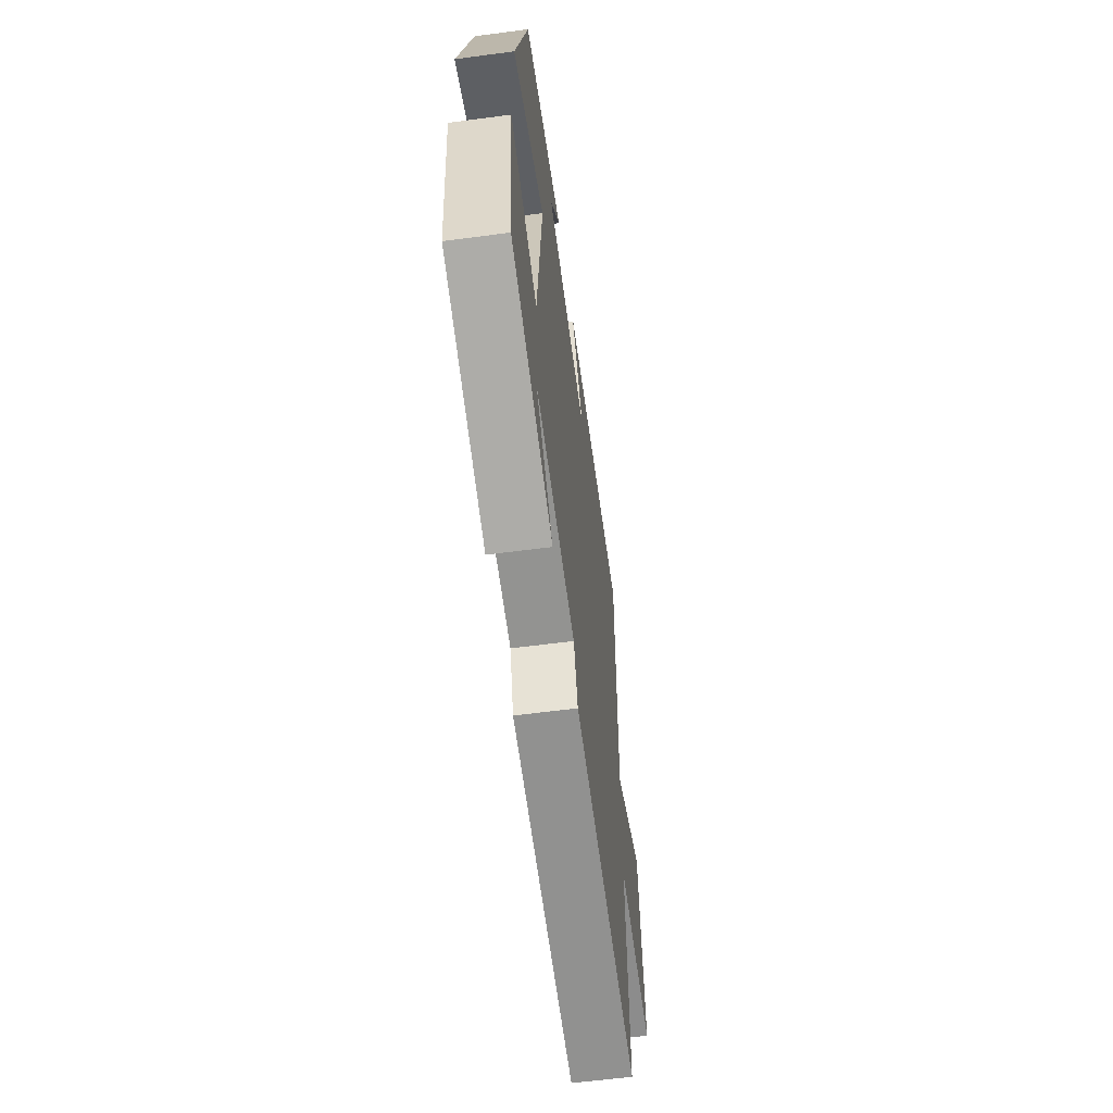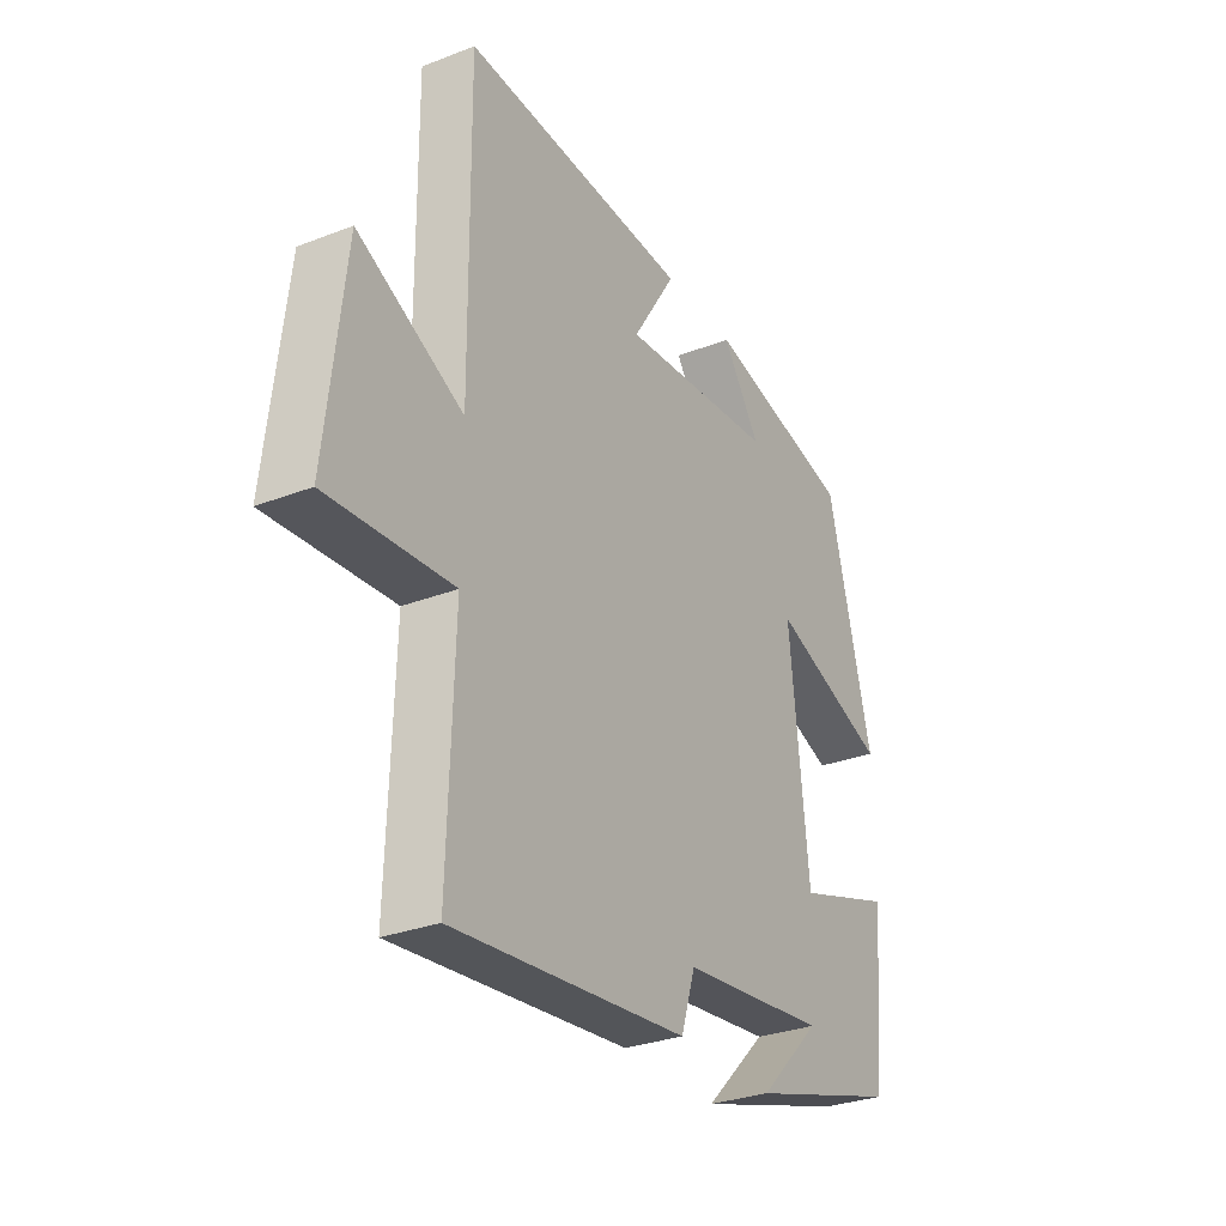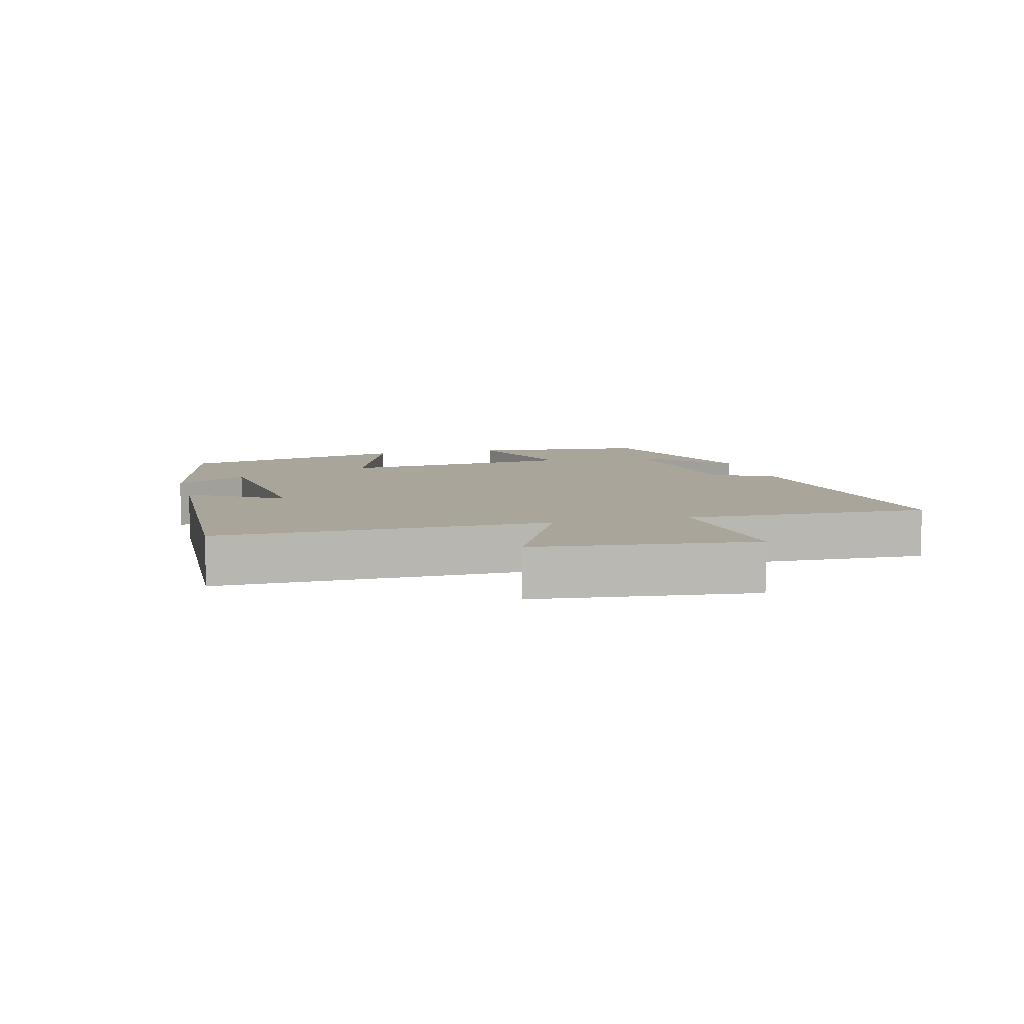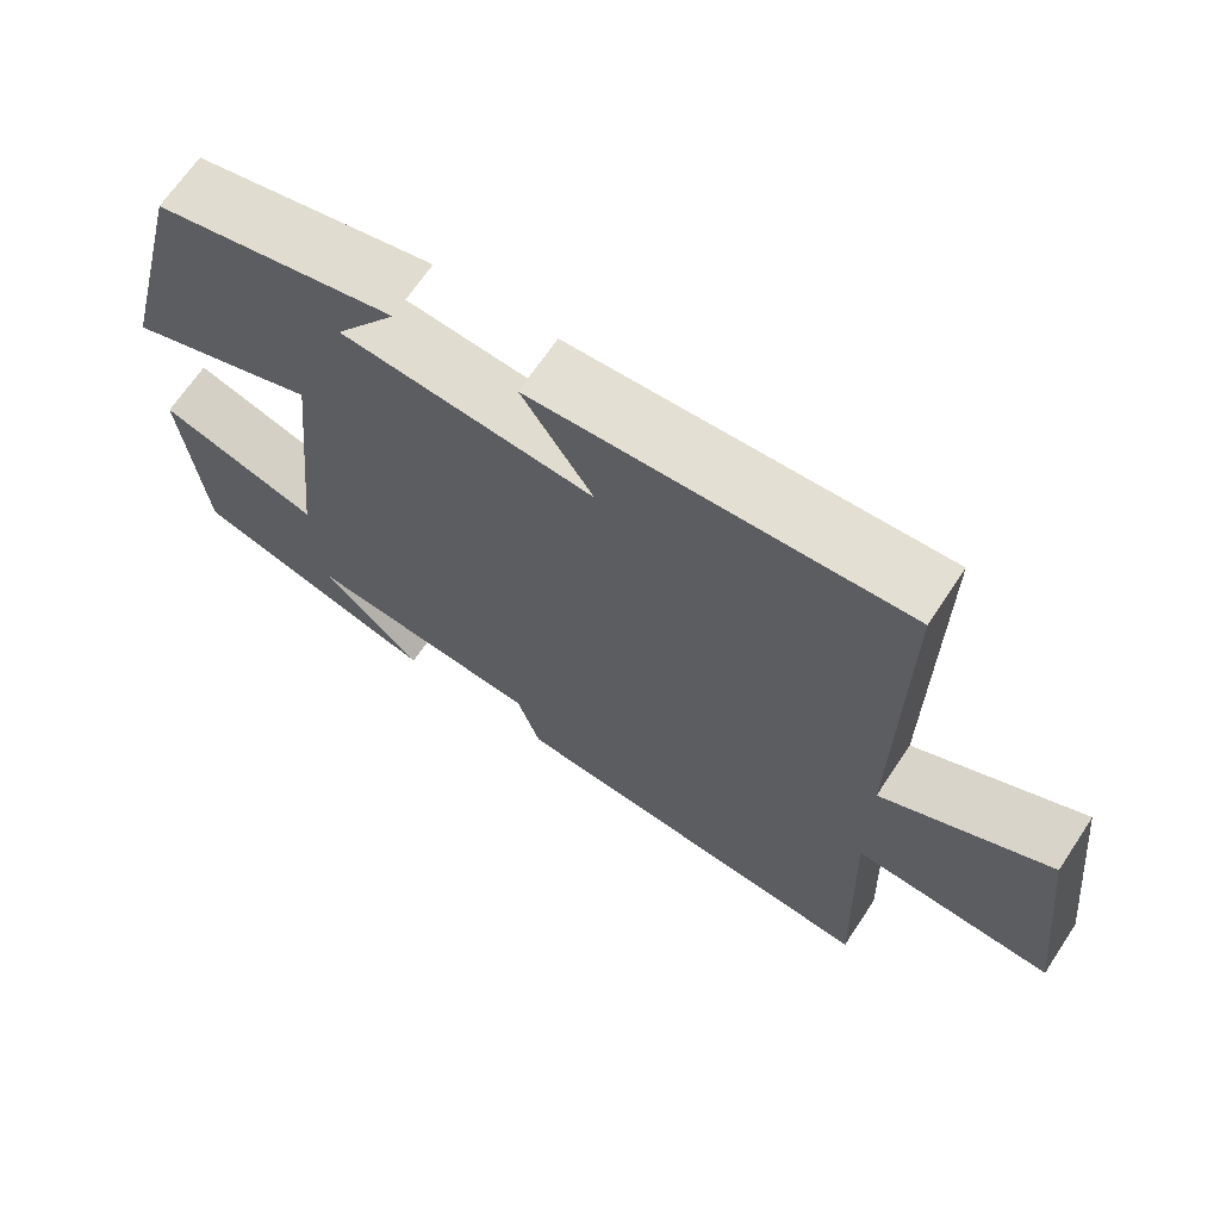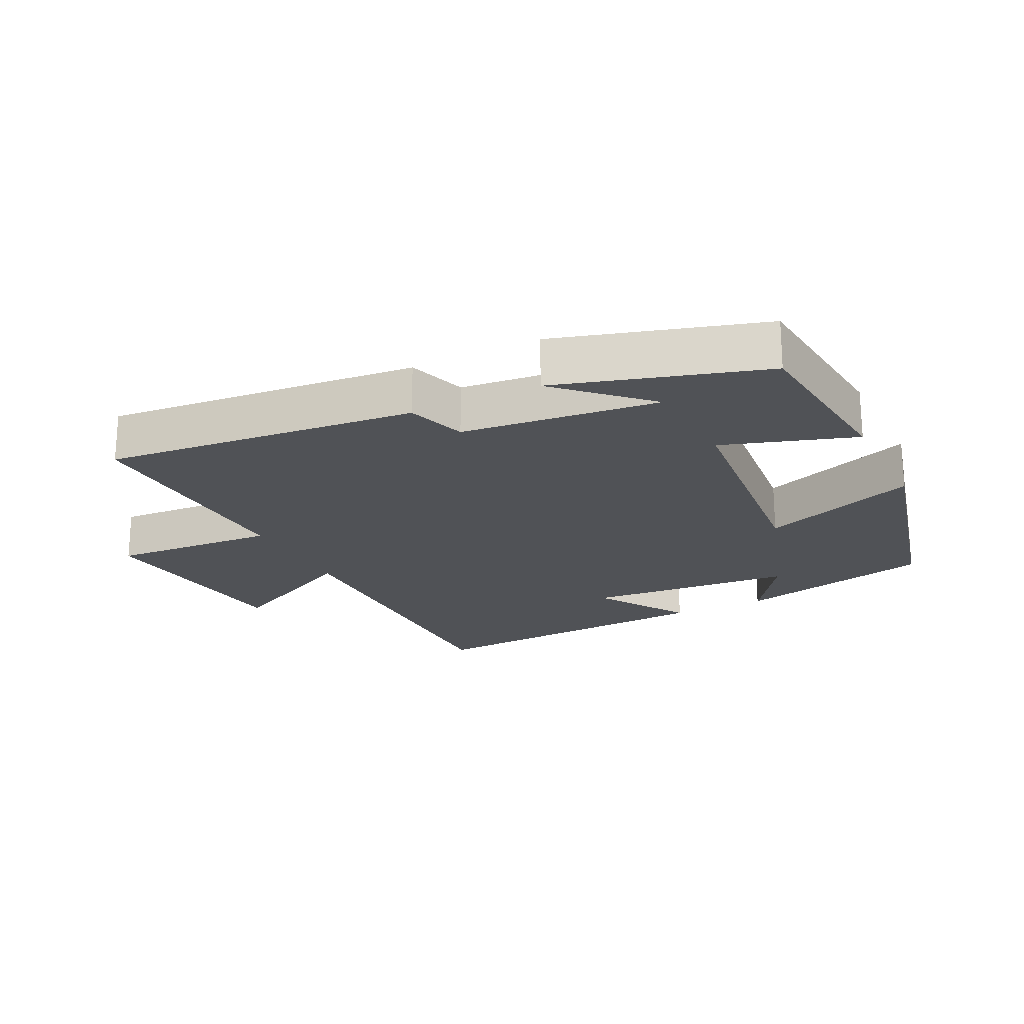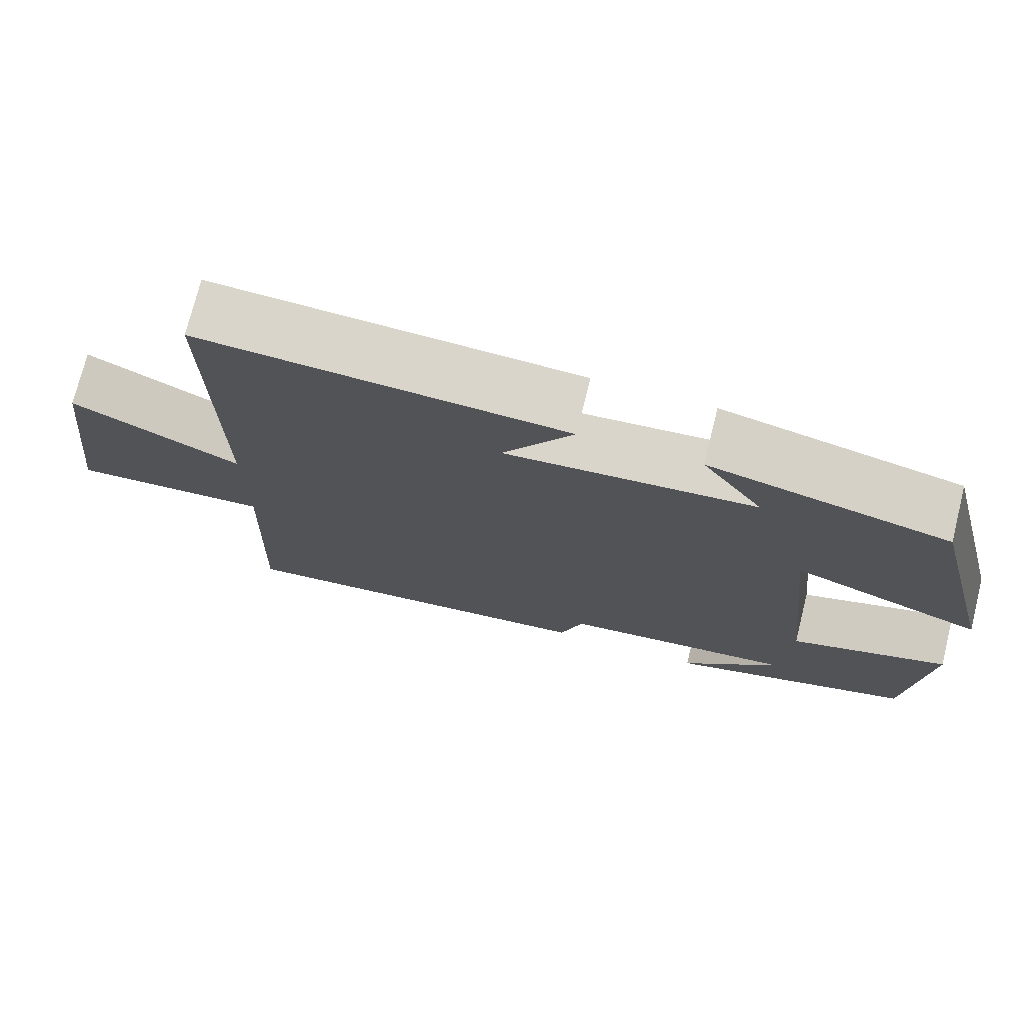
<metadata>
{"format":"obj","ext":"obj","renderer":"f3d","projection":"perspective","resolution":1024,"background":"white","views":[{"elev":-60.2,"azim":-82.3,"up":"+Z"},{"elev":-29.9,"azim":119.5,"up":"+Z"},{"elev":7.7,"azim":75.1,"up":"+Y"},{"elev":67.4,"azim":33.6,"up":"+Z"},{"elev":-21.1,"azim":-153.3,"up":"+Y"},{"elev":74.0,"azim":-166.0,"up":"+Z"}]}
</metadata>
<code>
v -0.41 0.07 0.431
v -0.109 0.07 0.5
v -0.186 0.07 0.388
v 0.13 0.07 0.36
v 0.041 0.07 0.5
v 0.504 0.07 0.524
v 0.5 0.07 0.026
v 0.713 0.07 0.13
v 0.751 0.07 -0.2
v 0.5 0.07 -0.182
v 0.512 0.07 -0.549
v 0.037 0.07 -0.5
v 0.008 0.07 -0.41
v -0.29 0.07 -0.376
v -0.163 0.07 -0.5
v -0.474 0.07 -0.405
v -0.5 0.07 -0.135
v -0.3 0.07 -0.201
v -0.262 0.07 0.163
v -0.5 0.07 0.077
v -0.41 0 0.431
v -0.109 0 0.5
v -0.186 0 0.388
v 0.13 0 0.36
v 0.041 0 0.5
v 0.504 0 0.524
v 0.5 0 0.026
v 0.713 0 0.13
v 0.751 0 -0.2
v 0.5 0 -0.182
v 0.512 0 -0.549
v 0.037 0 -0.5
v 0.008 0 -0.41
v -0.29 0 -0.376
v -0.163 0 -0.5
v -0.474 0 -0.405
v -0.5 0 -0.135
v -0.3 0 -0.201
v -0.262 0 0.163
v -0.5 0 0.077
f 19 20 1
f 16 17 18
f 14 15 16
f 14 16 18
f 13 14 18 19
f 10 11 12 13
f 7 8 9 10
f 7 10 13 19
f 4 5 6 7
f 3 4 7 19
f 1 2 3
f 1 3 19
f 21 40 39
f 38 37 36
f 36 35 34
f 38 36 34
f 39 38 34 33
f 33 32 31 30
f 30 29 28 27
f 39 33 30 27
f 27 26 25 24
f 39 27 24 23
f 23 22 21
f 39 23 21
f 1 21 22 2
f 2 22 23 3
f 3 23 24 4
f 4 24 25 5
f 5 25 26 6
f 6 26 27 7
f 7 27 28 8
f 8 28 29 9
f 9 29 30 10
f 10 30 31 11
f 11 31 32 12
f 12 32 33 13
f 13 33 34 14
f 14 34 35 15
f 15 35 36 16
f 16 36 37 17
f 17 37 38 18
f 18 38 39 19
f 19 39 40 20
f 20 40 21 1

</code>
